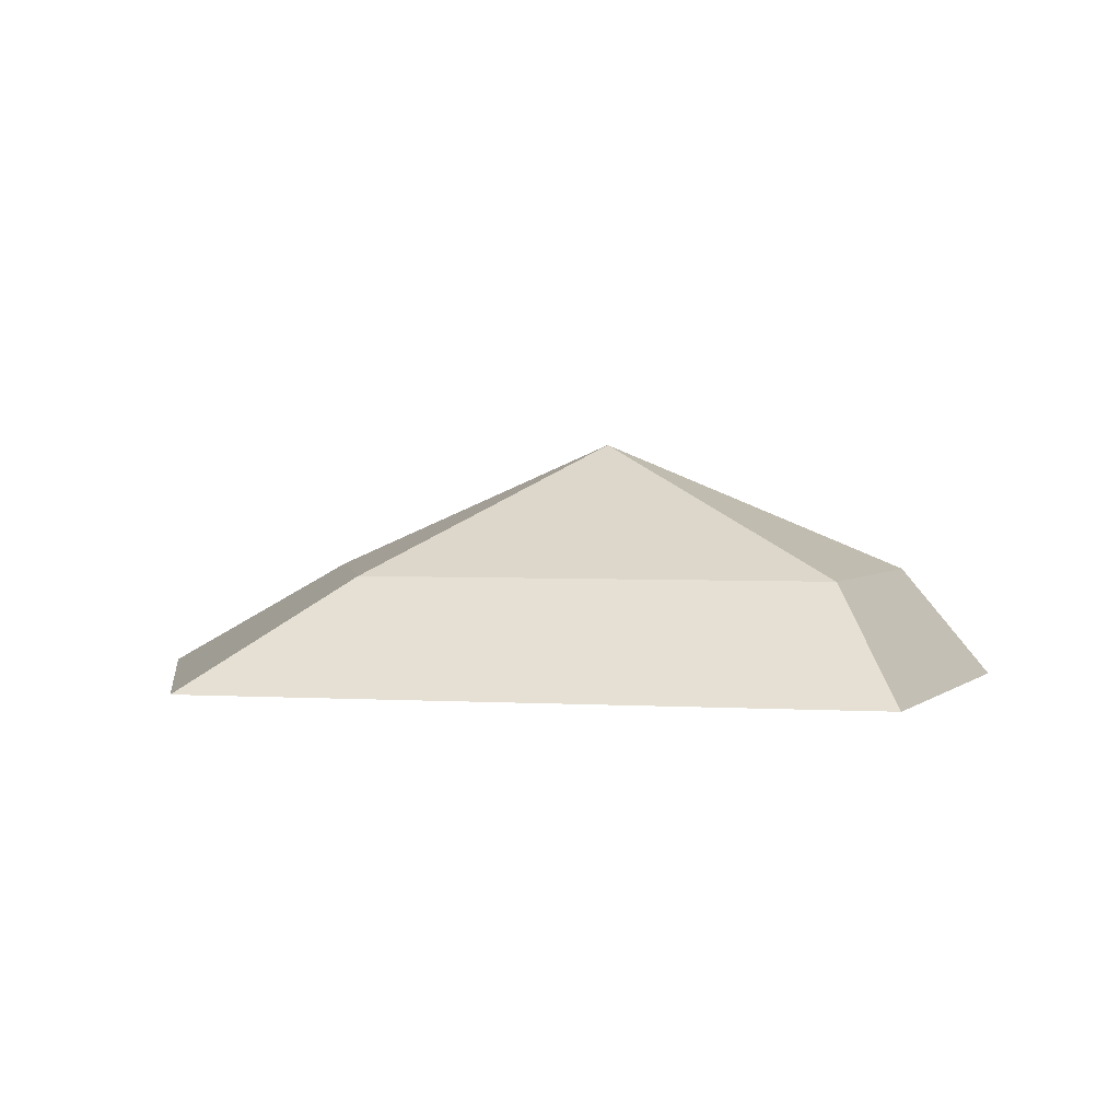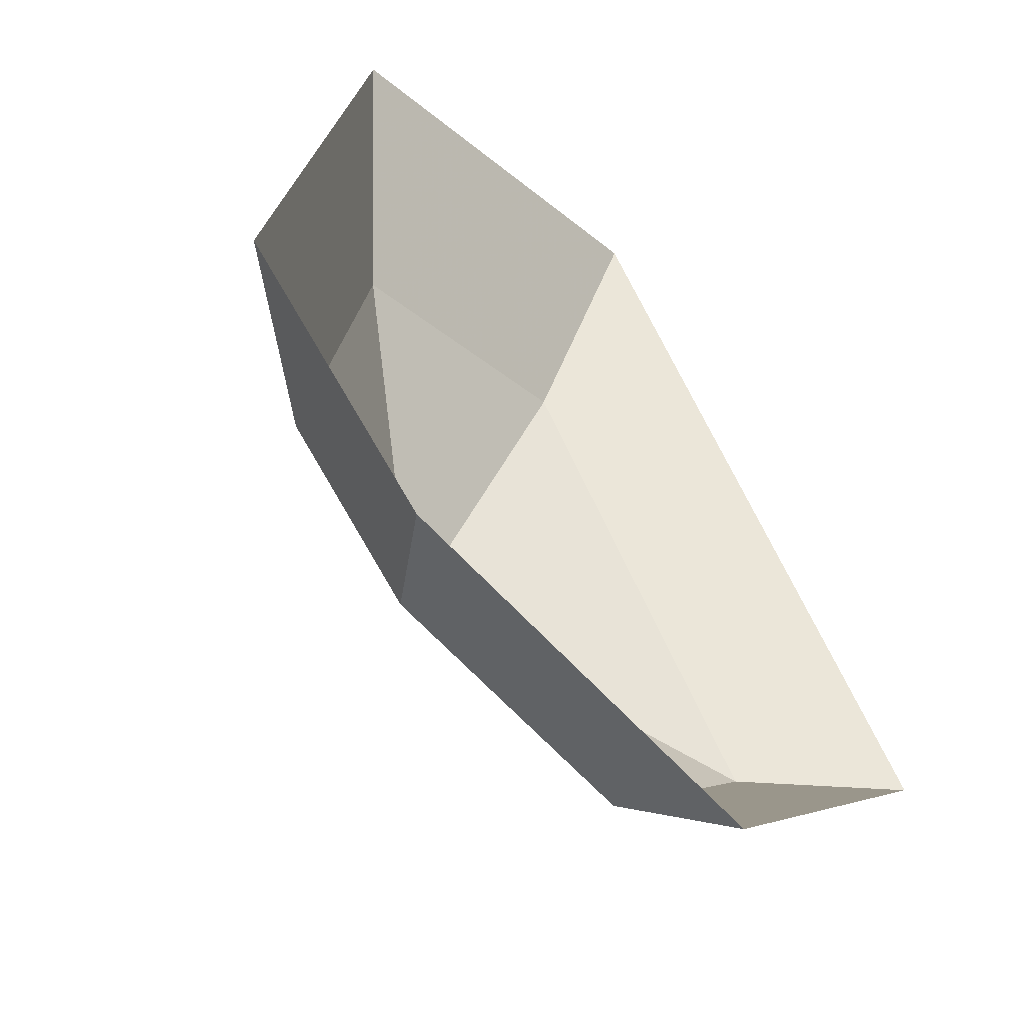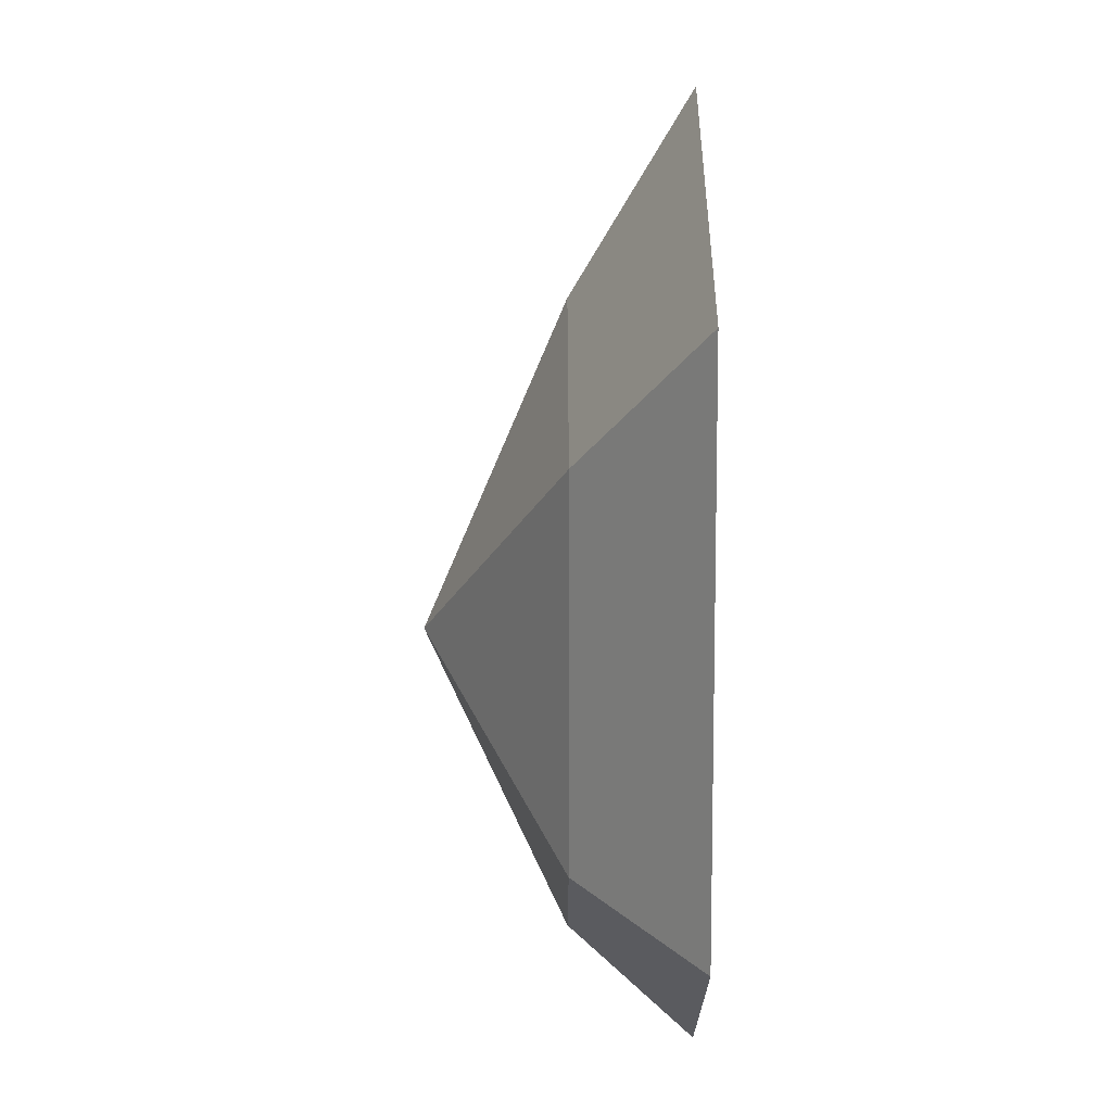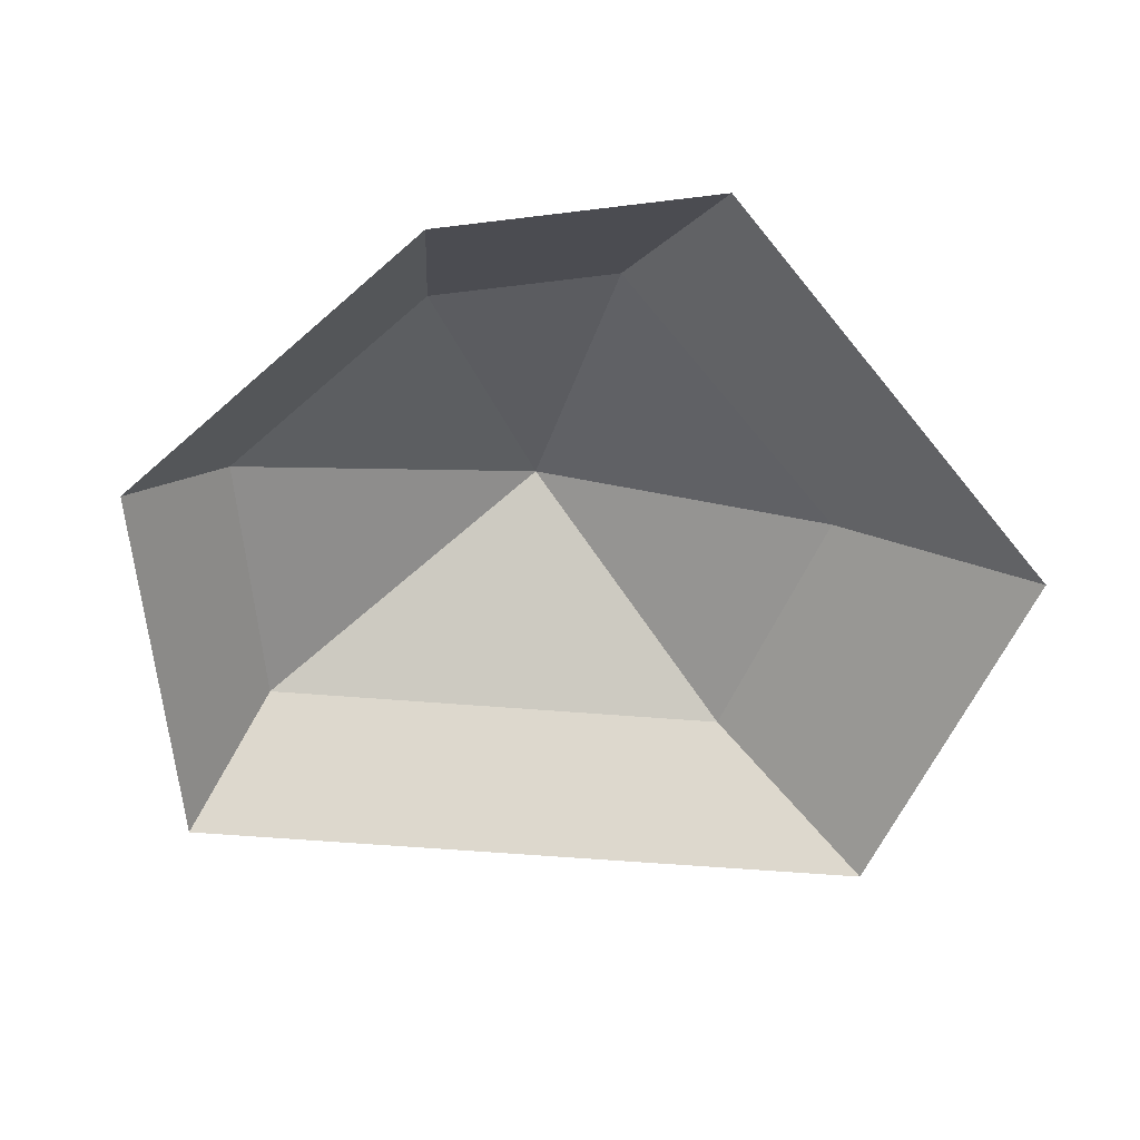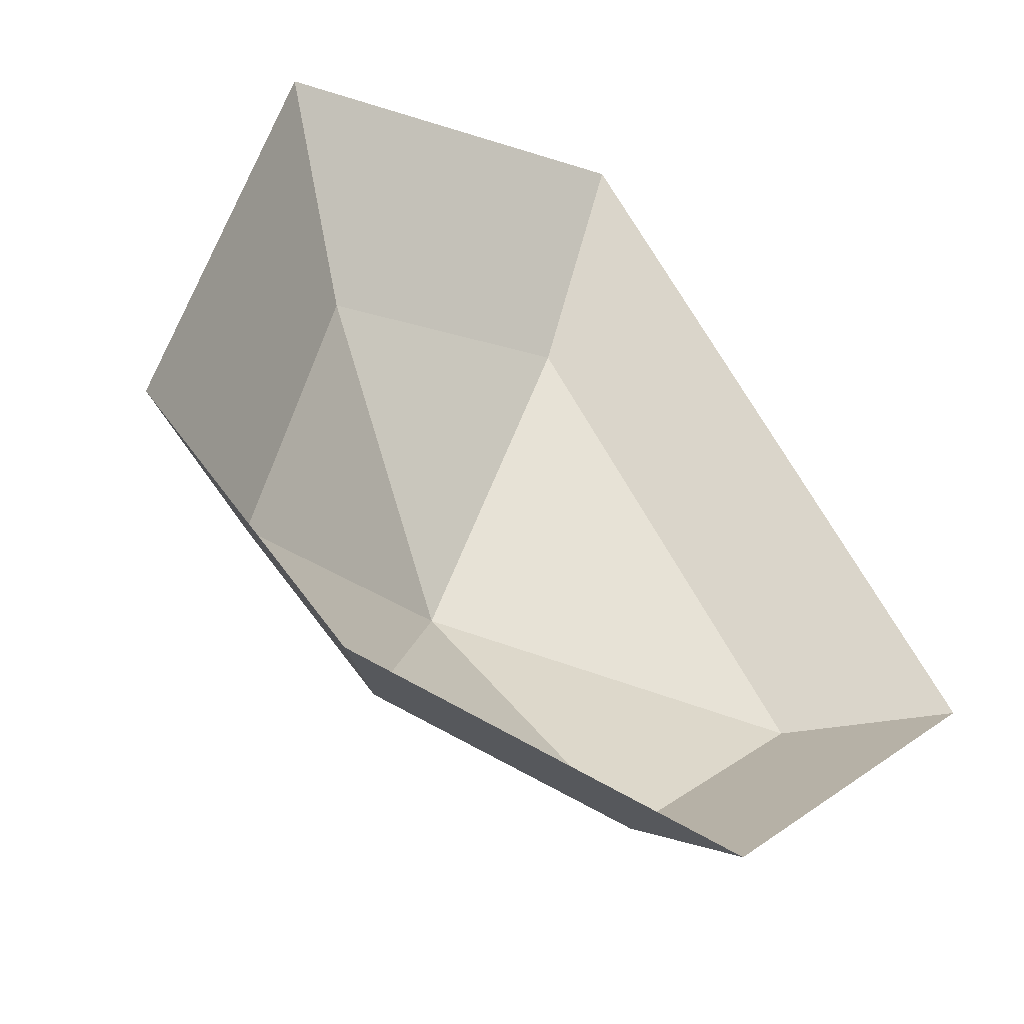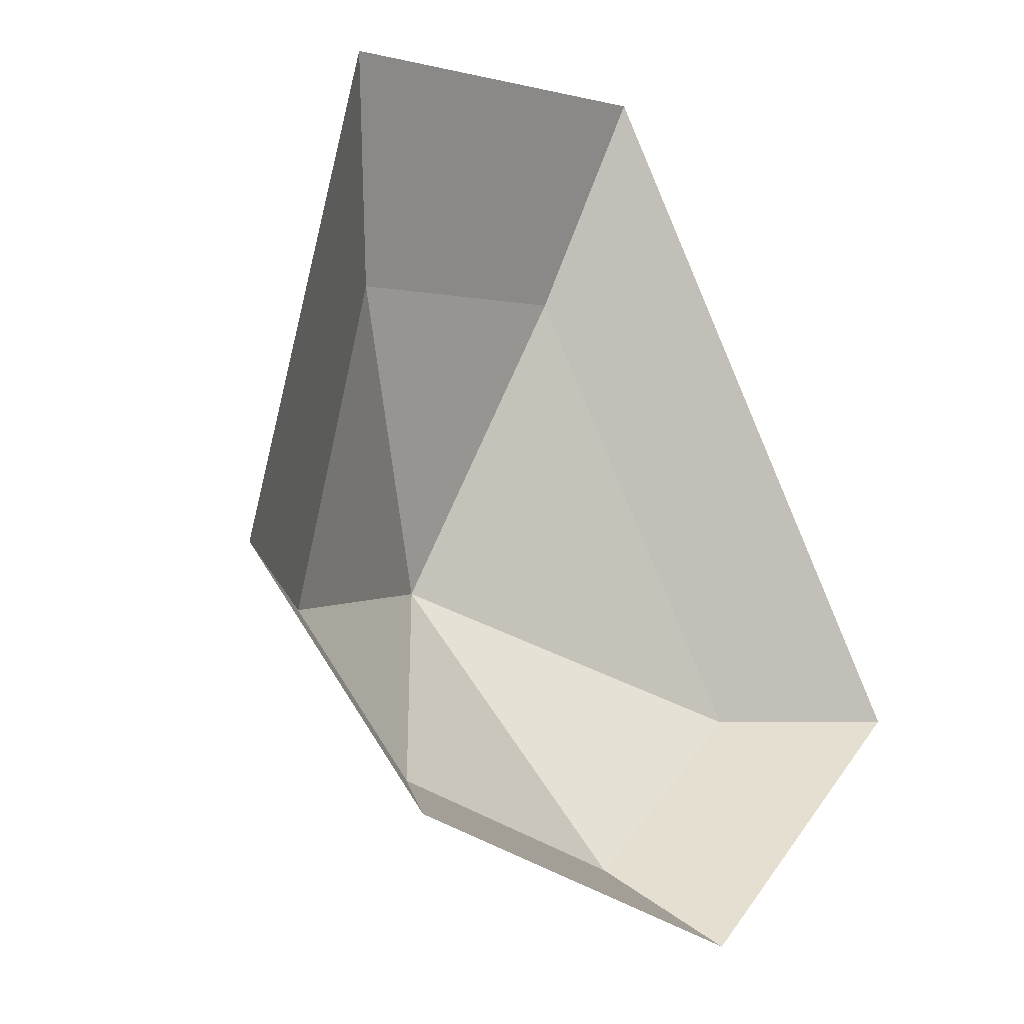
<metadata>
{"format":"obj","ext":"obj","renderer":"f3d","projection":"perspective","resolution":1024,"background":"white","views":[{"elev":2.7,"azim":67.5,"up":"+Y"},{"elev":-54.7,"azim":-46.1,"up":"+Z"},{"elev":23.6,"azim":-90.1,"up":"+Z"},{"elev":-62.1,"azim":-129.2,"up":"+Y"},{"elev":-42.8,"azim":-31.8,"up":"+Z"},{"elev":-19.8,"azim":-46.6,"up":"+Z"}]}
</metadata>
<code>
o Plane.003
v 1.753 0.000988 -6.589
v 1.653 0.000988 -6.494
v 1.706 0.000988 -6.247
v 1.89 0.000988 -6.2
v 2.086 0.000988 -6.485
v 1.949 0.000988 -6.62
v 1.929 0.05568 -6.579
v 2.022 0.05568 -6.488
v 1.889 0.05568 -6.295
v 1.764 0.05568 -6.326
v 1.729 0.05568 -6.494
v 1.796 0.05568 -6.558
v 1.86 0.1204 -6.442
f 6 1 12
f 6 12 7
f 6 5 8
f 6 8 7
f 5 4 9
f 5 9 8
f 4 3 10
f 4 10 9
f 3 2 11
f 3 11 10
f 2 1 12
f 2 12 11
f 10 11 13
f 9 10 13
f 8 9 13
f 7 8 13
f 7 12 13
f 11 12 13

</code>
